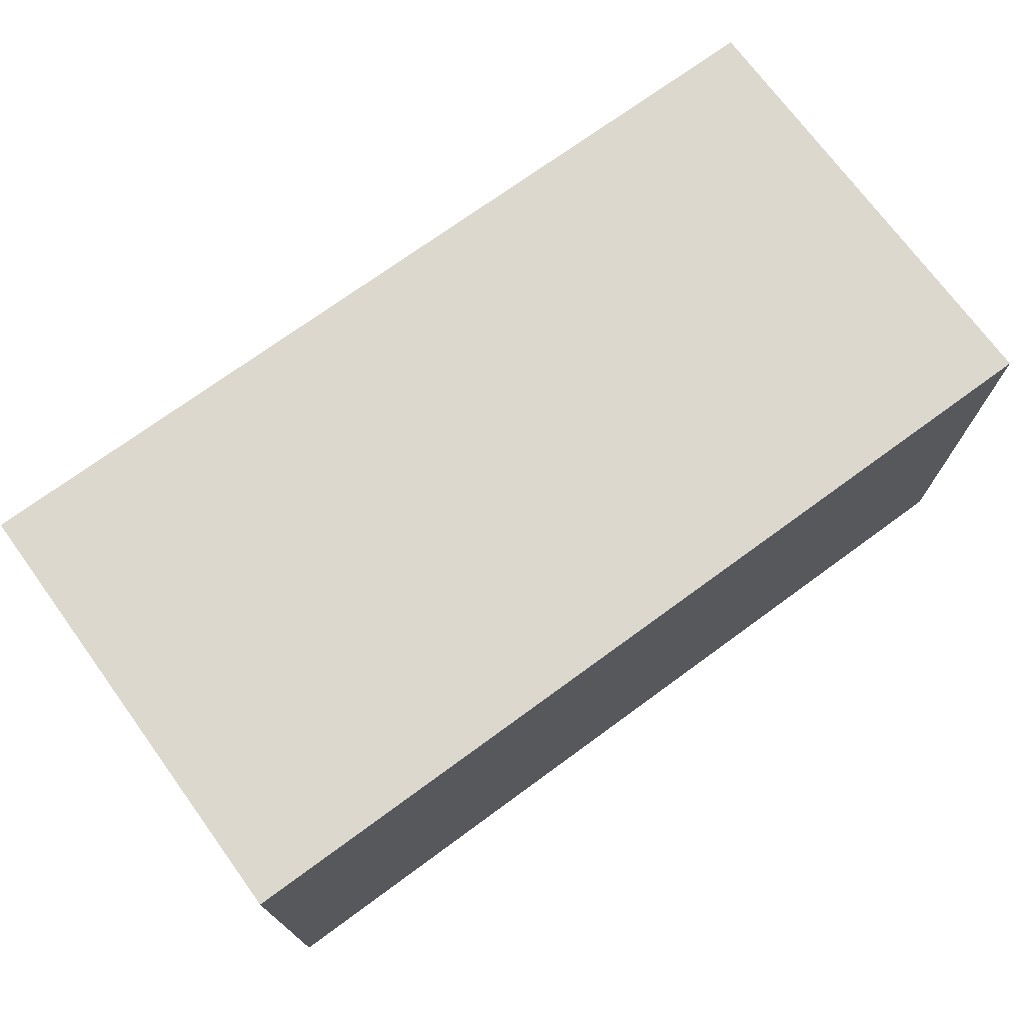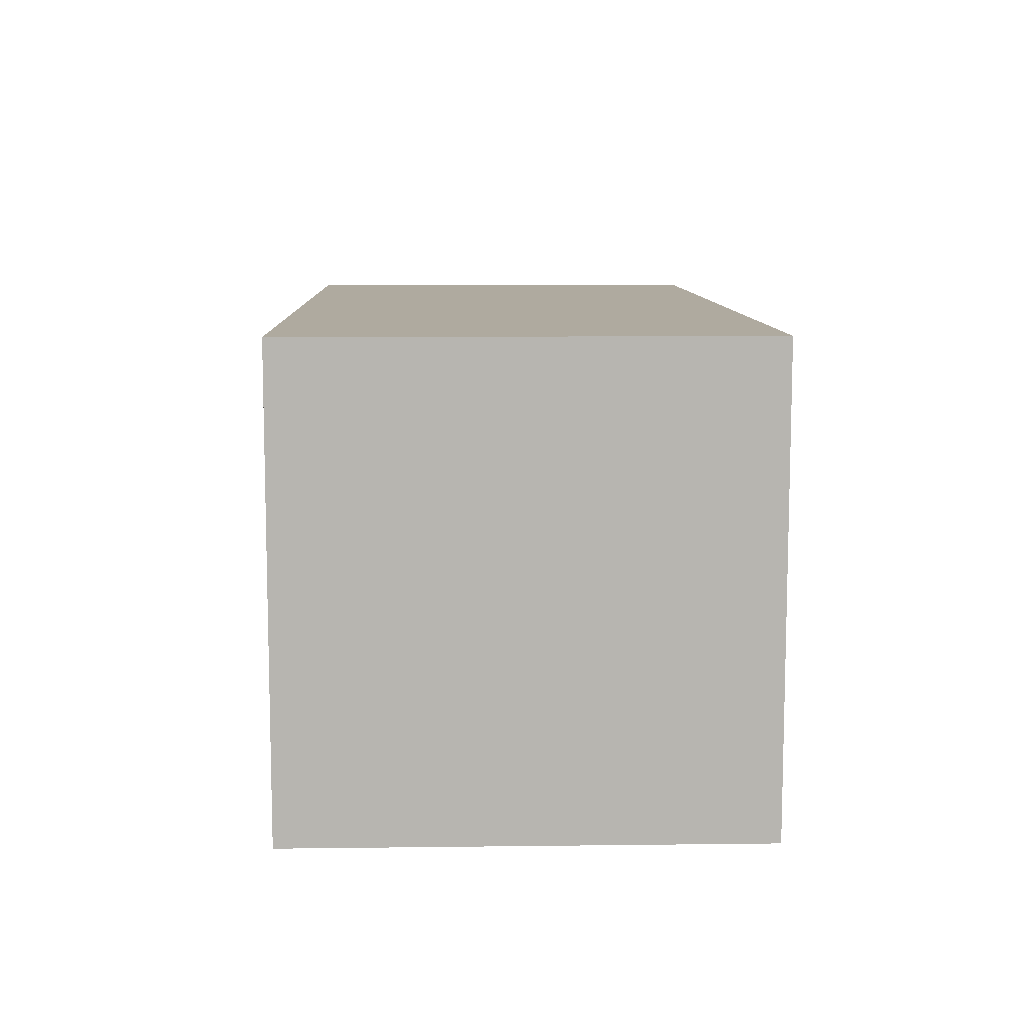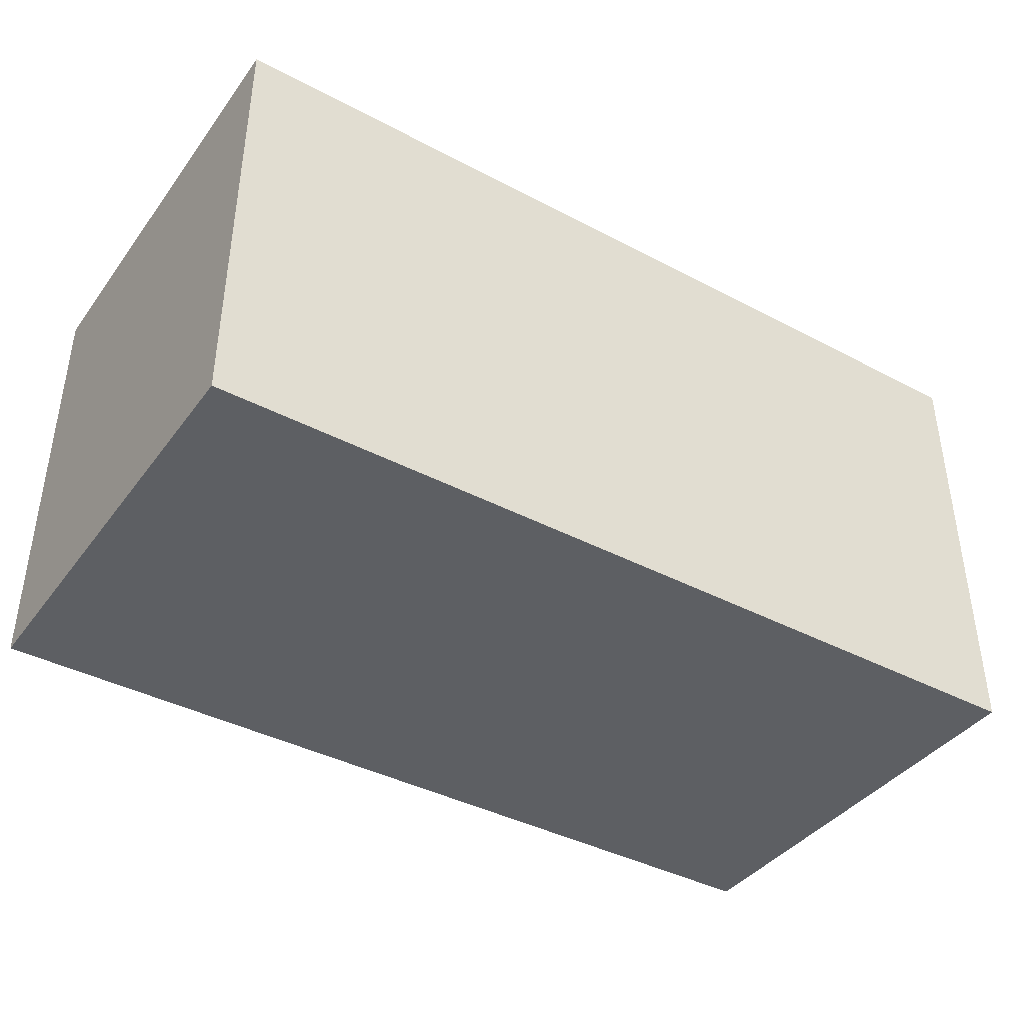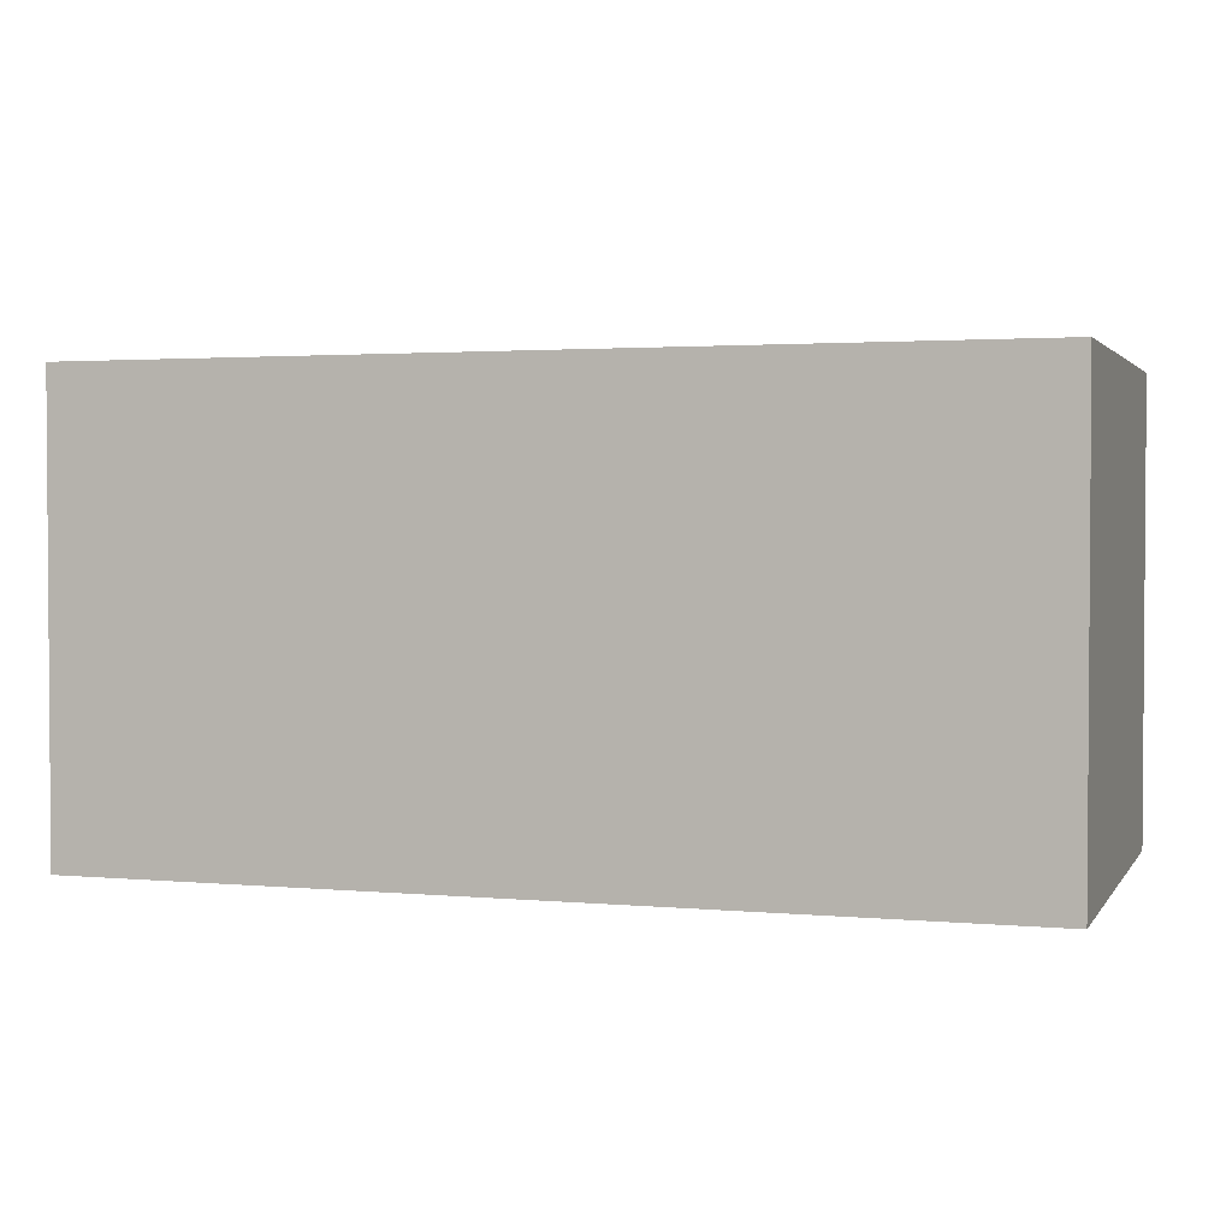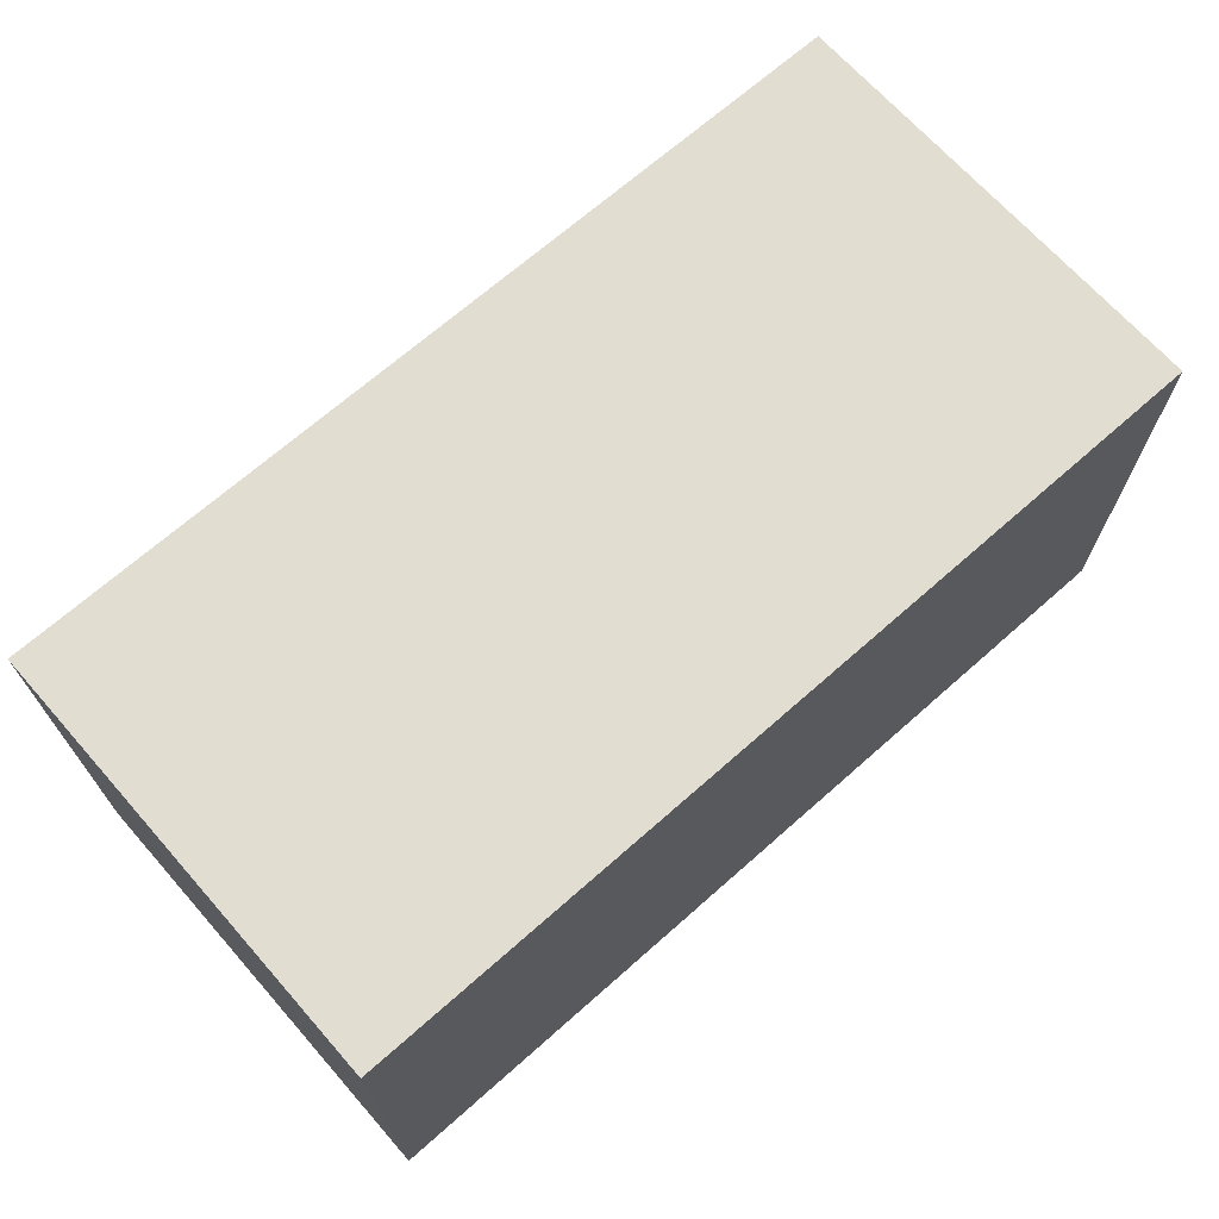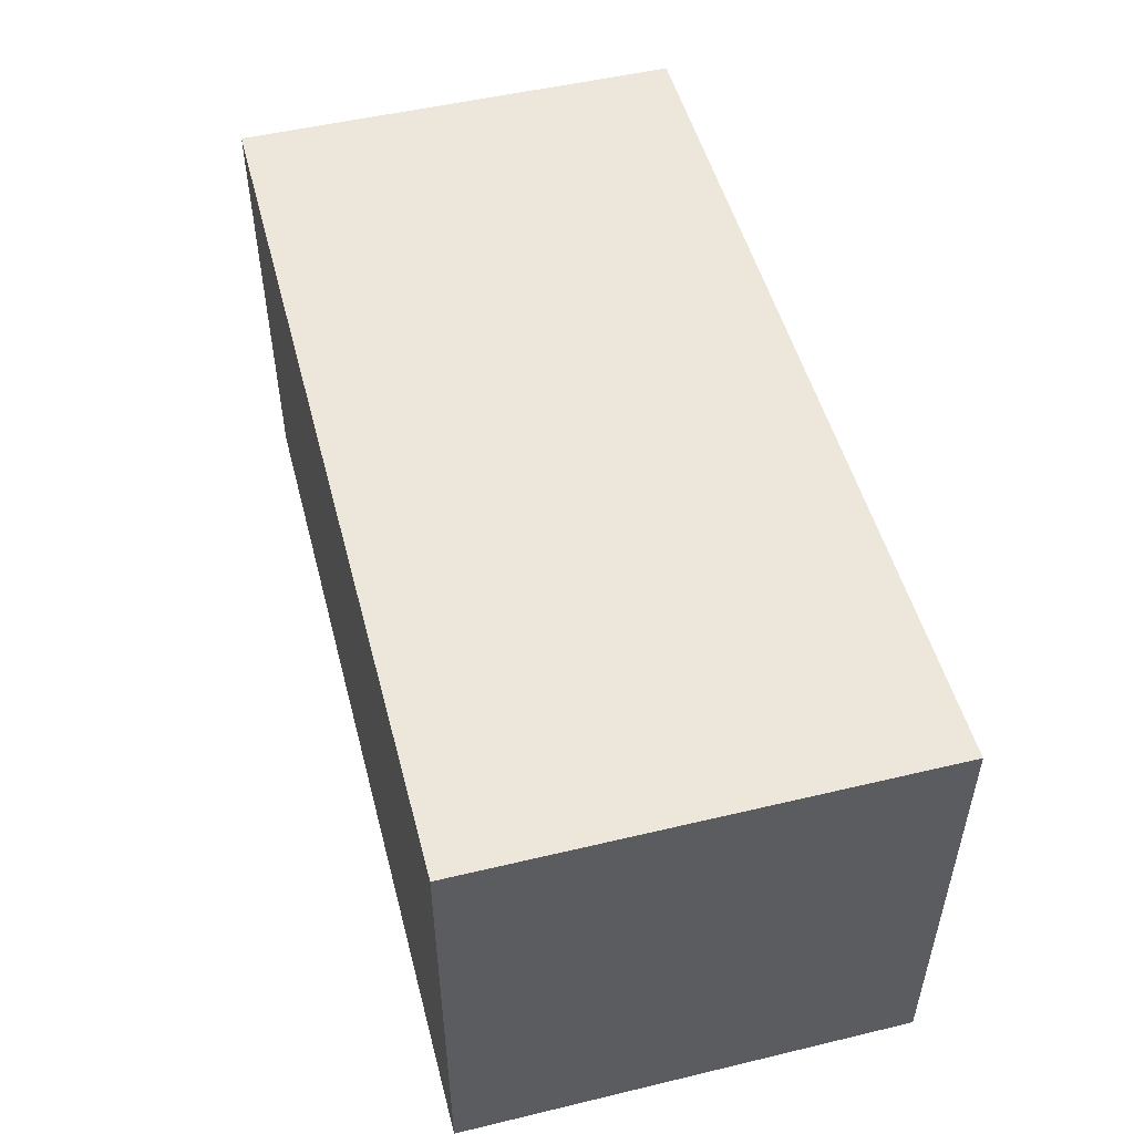
<metadata>
{"format":"obj","ext":"obj","renderer":"f3d","projection":"perspective","resolution":1024,"background":"white","views":[{"elev":72.5,"azim":143.8,"up":"+Z"},{"elev":9.4,"azim":88.2,"up":"+Z"},{"elev":-40.1,"azim":147.0,"up":"+Y"},{"elev":2.3,"azim":-162.1,"up":"+Z"},{"elev":68.9,"azim":138.5,"up":"+Z"},{"elev":50.9,"azim":75.4,"up":"+Z"}]}
</metadata>
<code>
v  3.962 -7.683 0
v  3.962 -7.183 0
v  4.962 -7.183 0
v  4.962 -7.683 0
v  3.962 -7.683 0.5
v  4.962 -7.683 0.5
v  4.962 -7.183 0.5
v  3.962 -7.183 0.5
o Moving_Object
g Moving_Object
f 1 2 3
f 3 4 1
f 5 6 7
f 7 8 5
f 1 4 6
f 6 5 1
f 4 3 7
f 7 6 4
f 3 2 8
f 8 7 3
f 2 1 5
f 5 8 2

</code>
